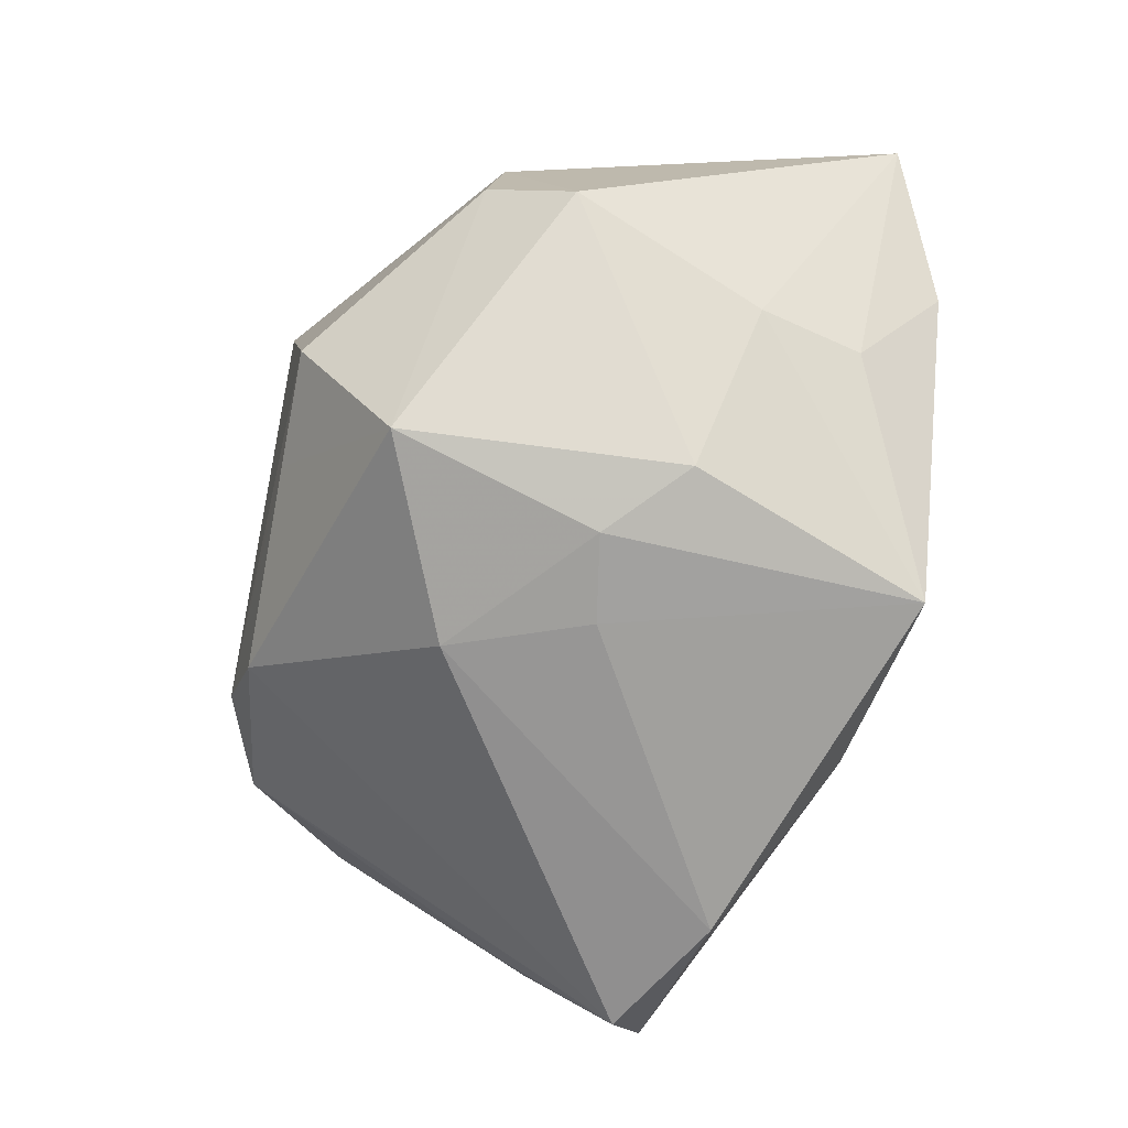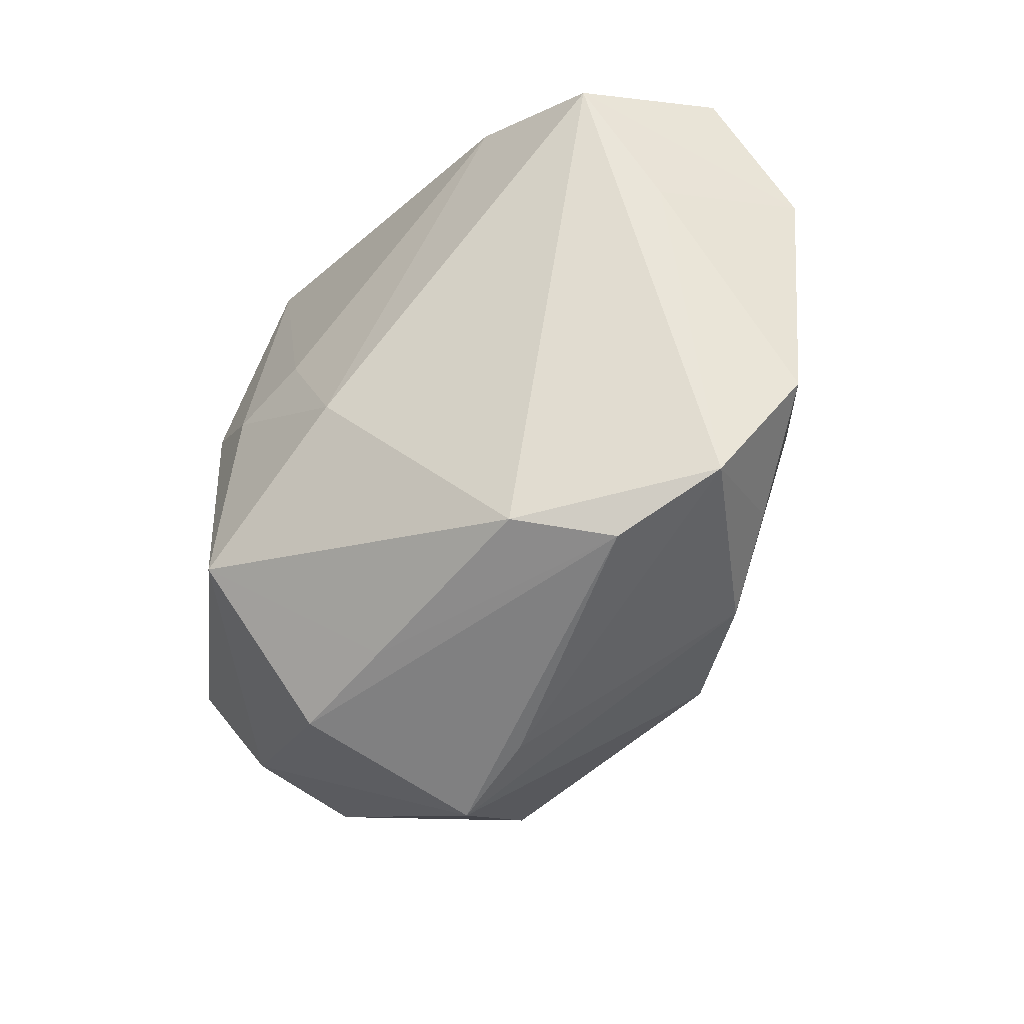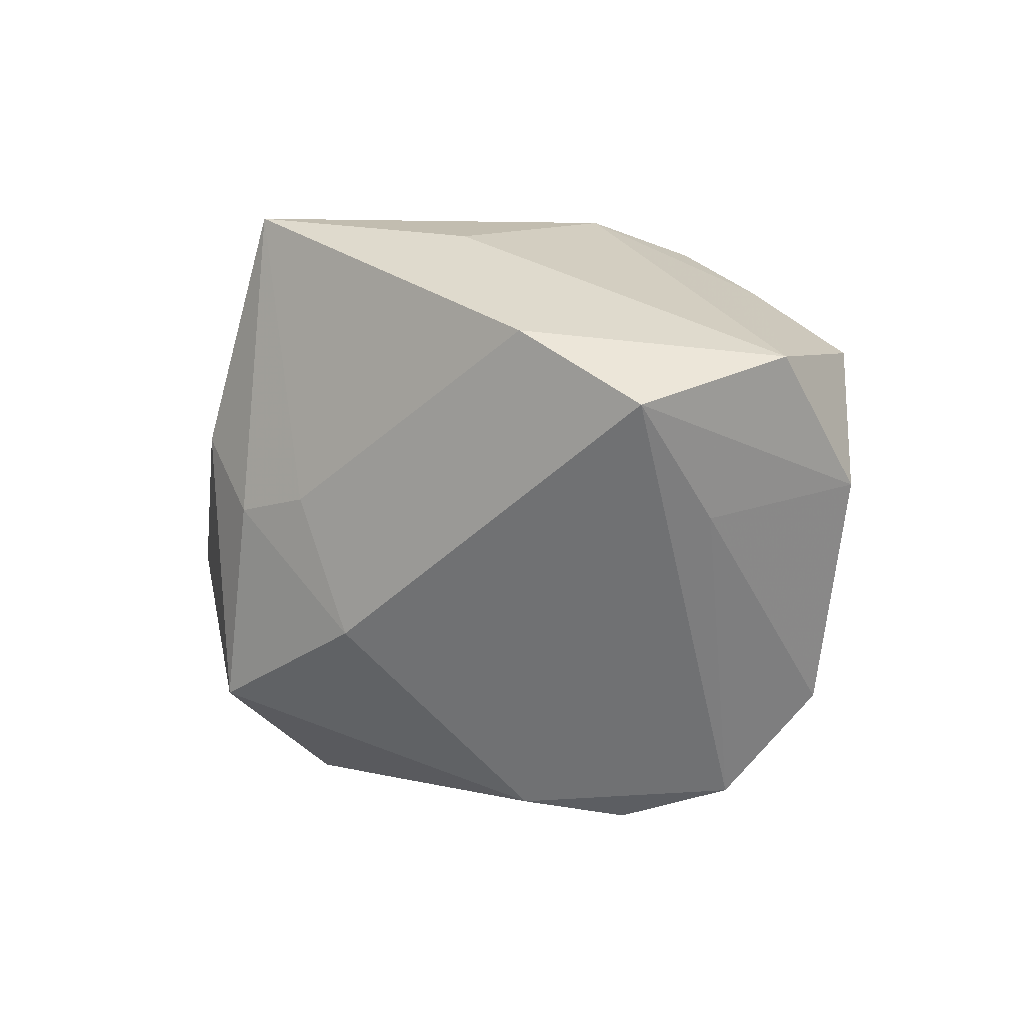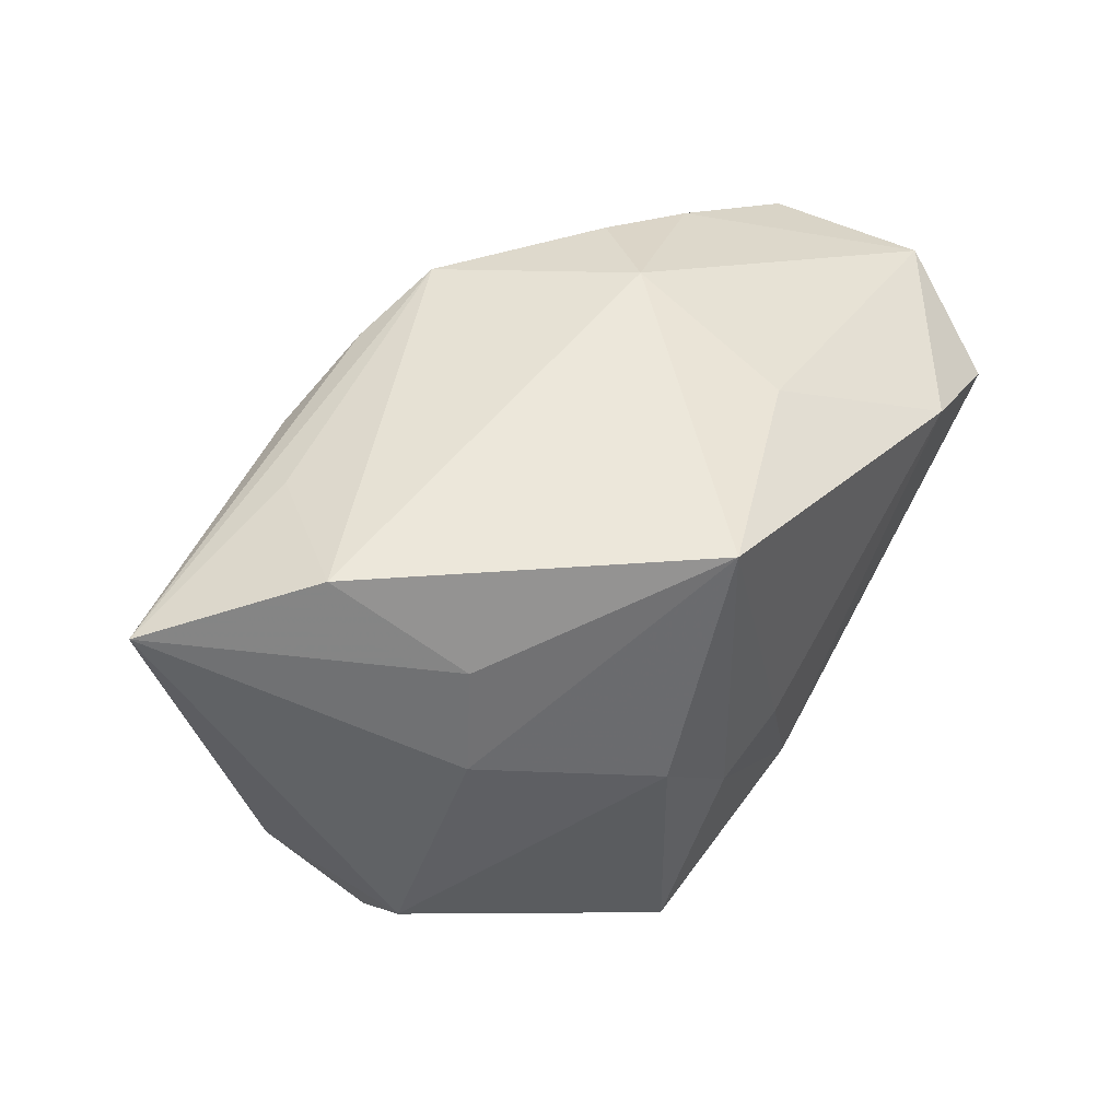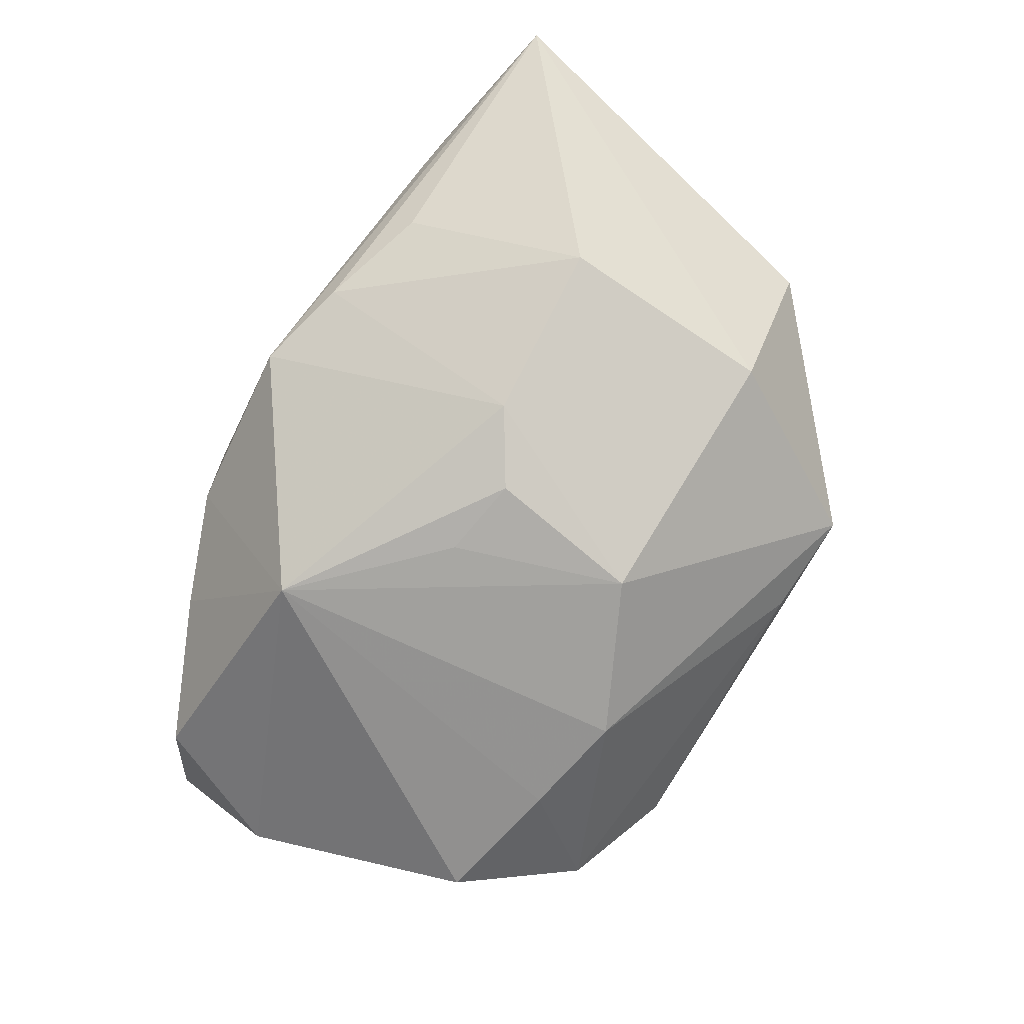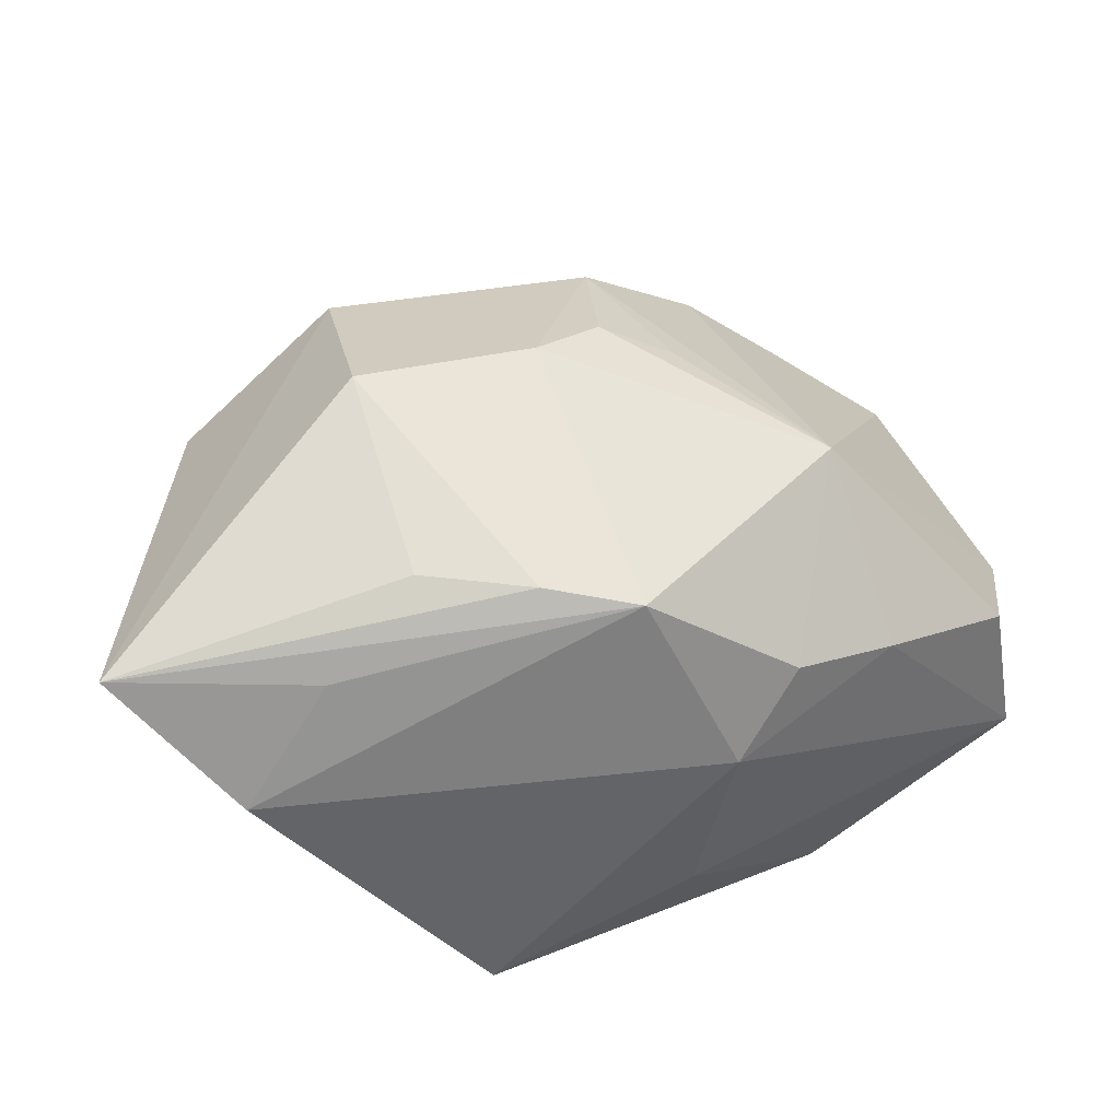
<metadata>
{"format":"obj","ext":"obj","renderer":"f3d","projection":"perspective","resolution":1024,"background":"white","views":[{"elev":-70.8,"azim":79.4,"up":"+Z"},{"elev":-58.3,"azim":-135.0,"up":"+Y"},{"elev":2.5,"azim":-140.5,"up":"+Y"},{"elev":51.2,"azim":125.3,"up":"+Y"},{"elev":75.7,"azim":-57.1,"up":"+Z"},{"elev":39.4,"azim":171.2,"up":"+Z"}]}
</metadata>
<code>
v -0.03183 0.007784 -0.02062
v 0.005932 -0.02644 -0.007459
v -0.005427 -0.01586 0.02089
v -0.03908 0.001407 -0.001805
v 0.0203 0.0218 0.01113
v -0.01626 0.02143 0.007516
v 0.03701 0.01988 0.01204
v -0.003842 0.02187 0.01589
v -0.03584 0.01214 0.002337
v 0.02721 0.02418 0.001369
v -0.02326 -0.01921 0.008901
v 0.003743 -0.02789 0.00704
v -0.01118 0.02418 0.0007189
v -0.01056 -0.002383 0.0215
v 0.0239 0.01717 -0.008375
v 0.01593 0.00483 -0.02067
v 0.02985 -0.01413 -0.0007872
v -0.008409 0.02221 -0.01398
v 0.0159 0.002016 0.02514
v 0.03203 -0.007137 -0.00651
v -0.01566 -0.02108 0.01363
v -0.03248 -0.001161 -0.01217
v 0.01306 0.01781 0.01771
v -0.004458 -0.003558 0.02399
v -0.02581 -0.02515 4.545e-05
v -0.01675 -0.02804 -0.002556
v 0.01209 -0.02814 0.008909
v 0.01447 -0.01804 -0.02002
v 0.02971 -0.01282 0.00957
v 0.002848 -0.0002019 -0.02254
v -0.02119 0.008344 0.01866
v -0.001475 -0.01154 -0.02154
v -0.02115 0.01365 -0.02222
v 0.003906 0.02014 0.01721
v 0.001233 0.0002873 0.02514
v -0.01112 -0.02653 -0.009116
v -0.03284 -0.01666 0.002755
v 0.02614 0.008648 -0.009543
v 0.008596 0.02418 -0.02106
v 0.01546 -0.02636 -0.006525
v 0.0167 -0.01522 0.02034
v -0.03819 0.01155 -0.01024
v -0.02496 0.0176 0.005321
v 0.01001 -0.001315 -0.02238
f 40 17 27
f 28 17 40
f 39 13 10
f 39 38 16
f 20 17 28
f 28 16 20
f 20 16 38
f 20 38 7
f 4 1 22
f 22 1 25
f 42 1 4
f 19 41 7
f 27 17 29
f 29 41 27
f 7 41 29
f 29 20 7
f 17 20 29
f 3 19 35
f 41 19 3
f 27 41 3
f 25 1 36
f 23 19 7
f 15 38 39
f 39 10 15
f 7 38 15
f 15 10 7
f 4 31 9
f 9 42 4
f 18 13 39
f 18 42 13
f 35 31 24
f 24 3 35
f 37 31 4
f 4 22 37
f 37 22 25
f 28 40 2
f 2 36 28
f 7 10 5
f 35 19 34
f 19 23 34
f 34 23 7
f 39 30 33
f 33 18 39
f 1 42 33
f 42 18 33
f 39 16 44
f 44 30 39
f 44 16 28
f 32 44 28
f 30 44 32
f 1 33 32
f 32 33 30
f 28 36 32
f 32 36 1
f 13 42 43
f 42 9 43
f 43 9 31
f 31 3 14
f 14 24 31
f 3 24 14
f 21 3 31
f 25 12 21
f 27 3 21
f 21 12 27
f 36 2 26
f 27 12 26
f 26 40 27
f 26 2 40
f 26 12 25
f 25 36 26
f 8 31 35
f 35 34 8
f 8 10 13
f 8 5 10
f 7 5 8
f 8 34 7
f 31 37 11
f 11 21 31
f 11 37 25
f 25 21 11
f 13 43 6
f 6 8 13
f 6 43 31
f 31 8 6

</code>
